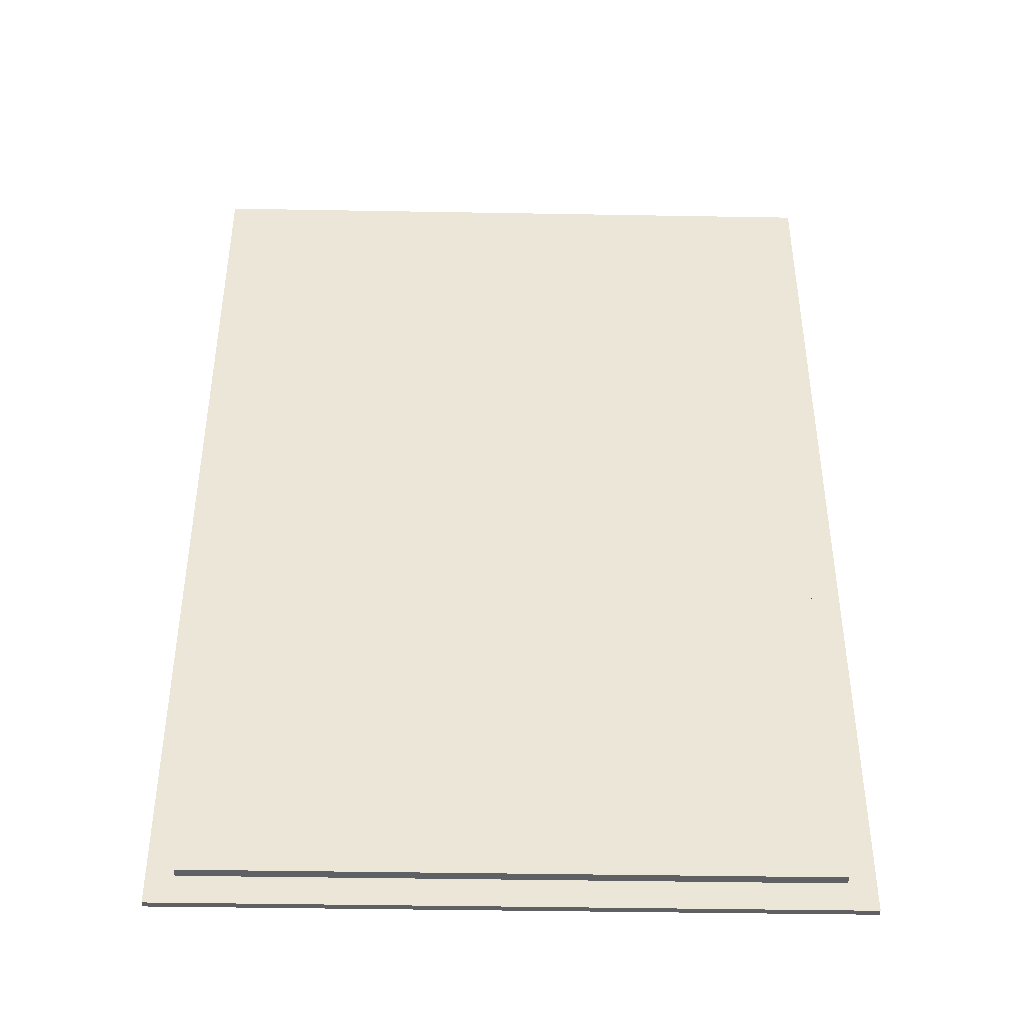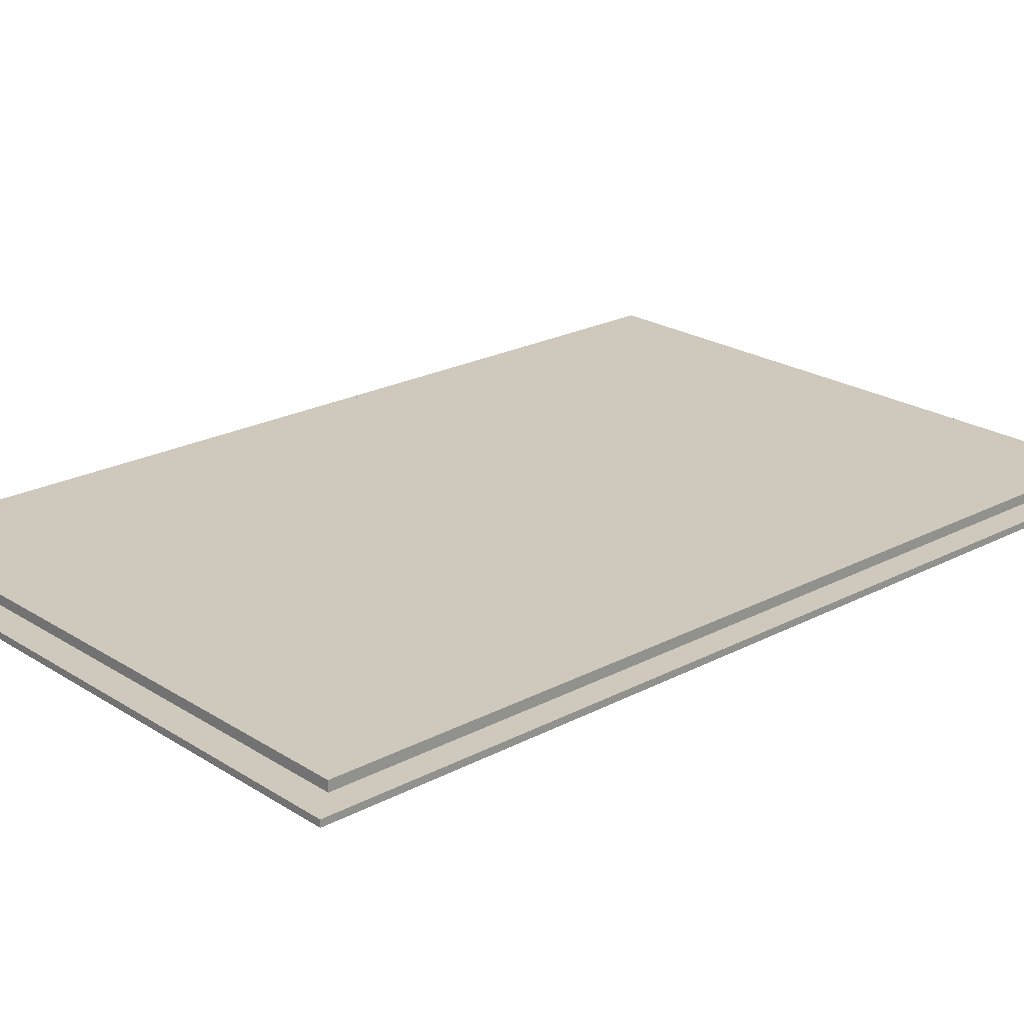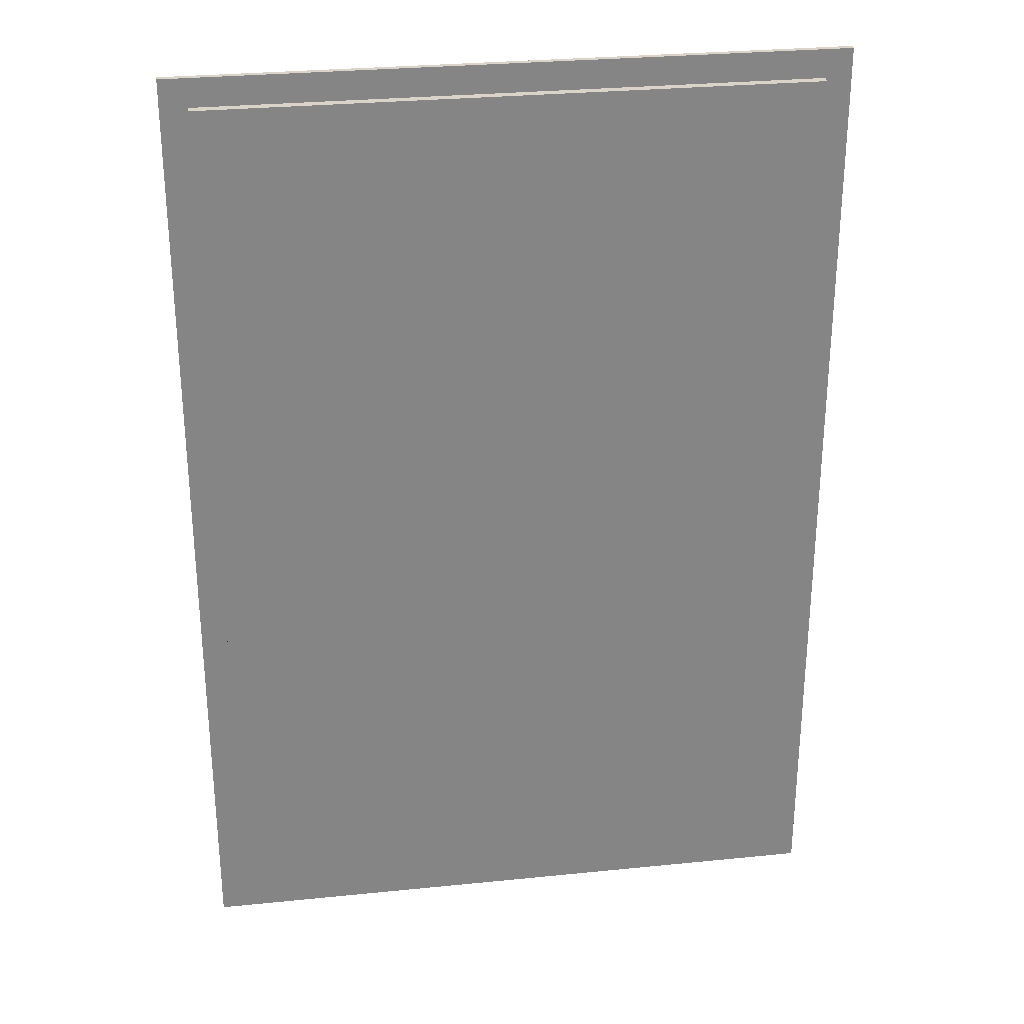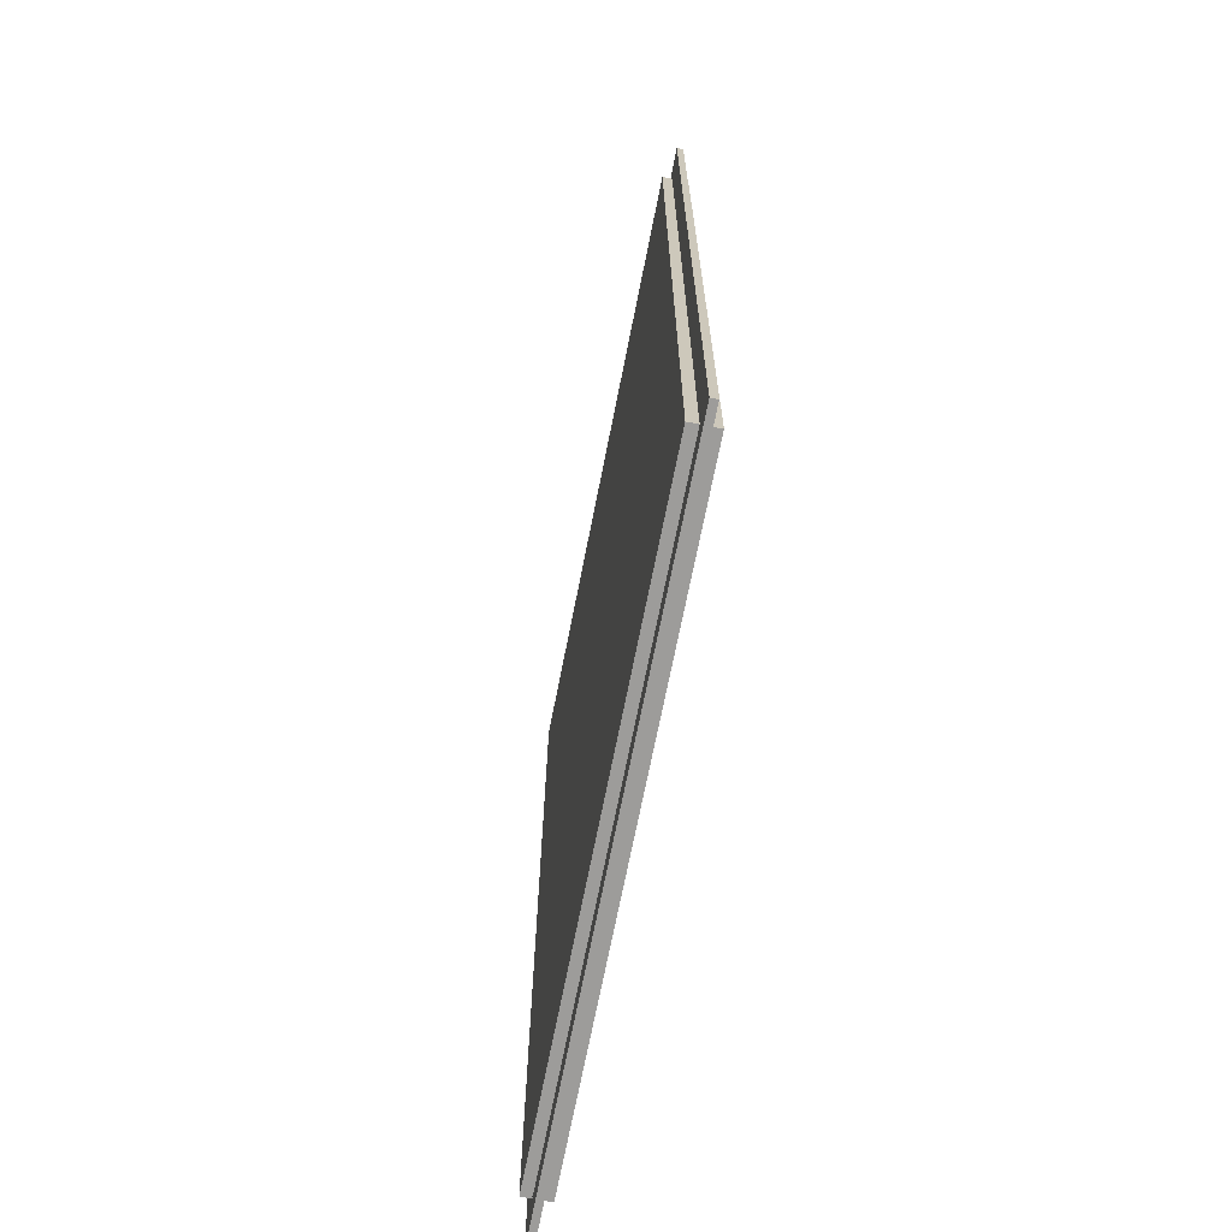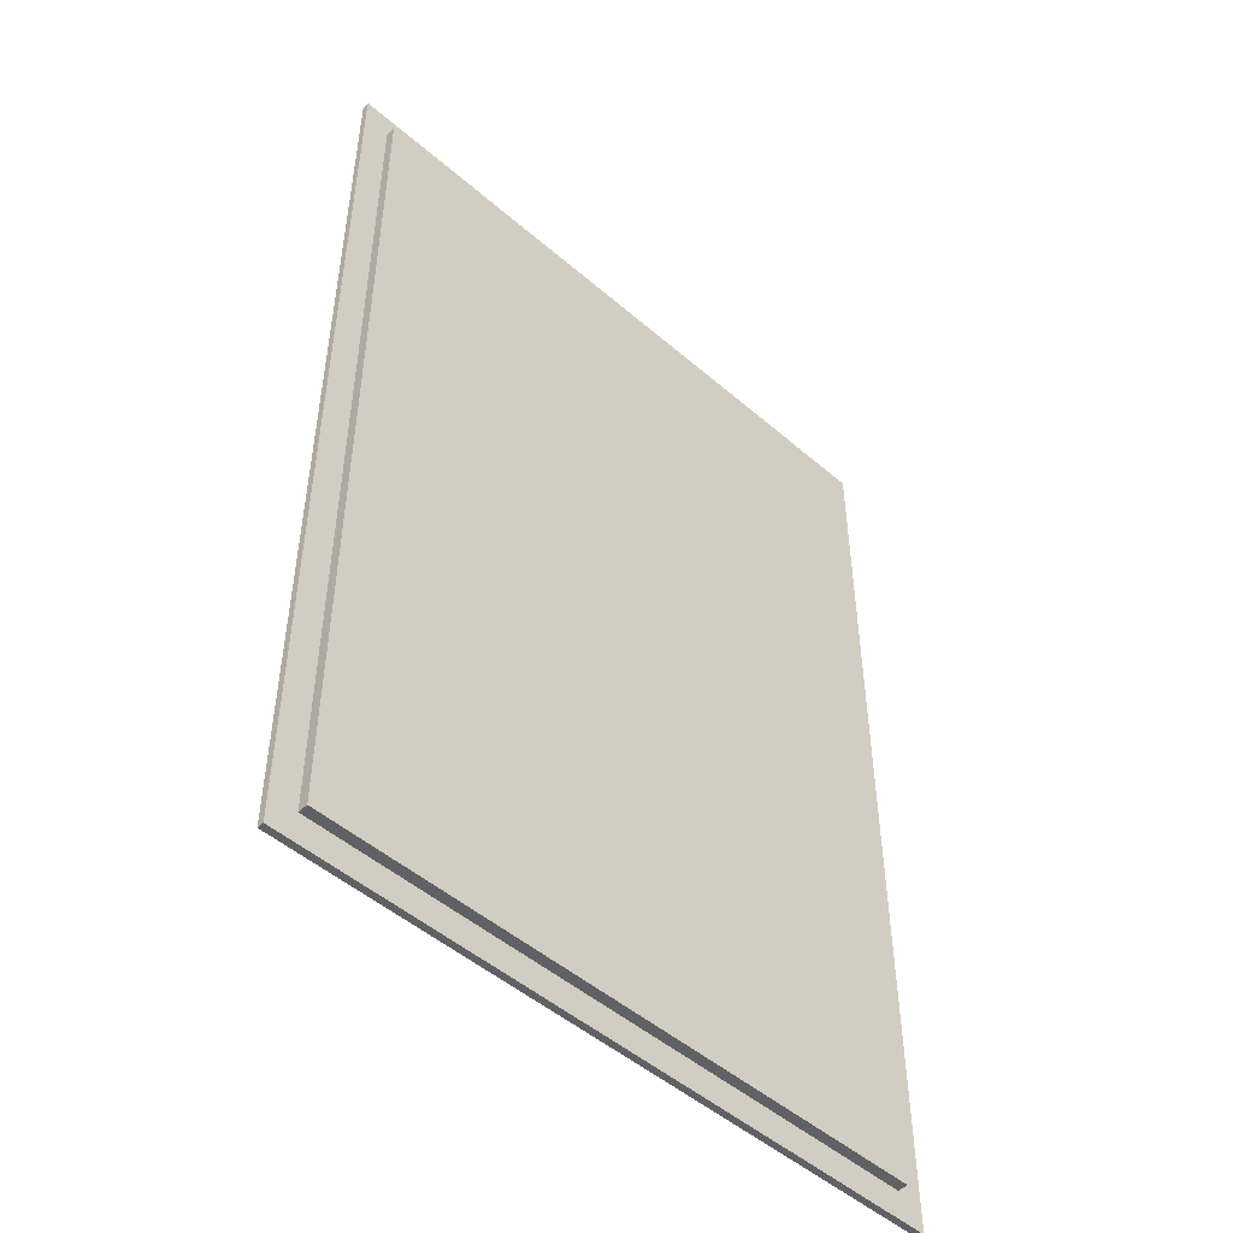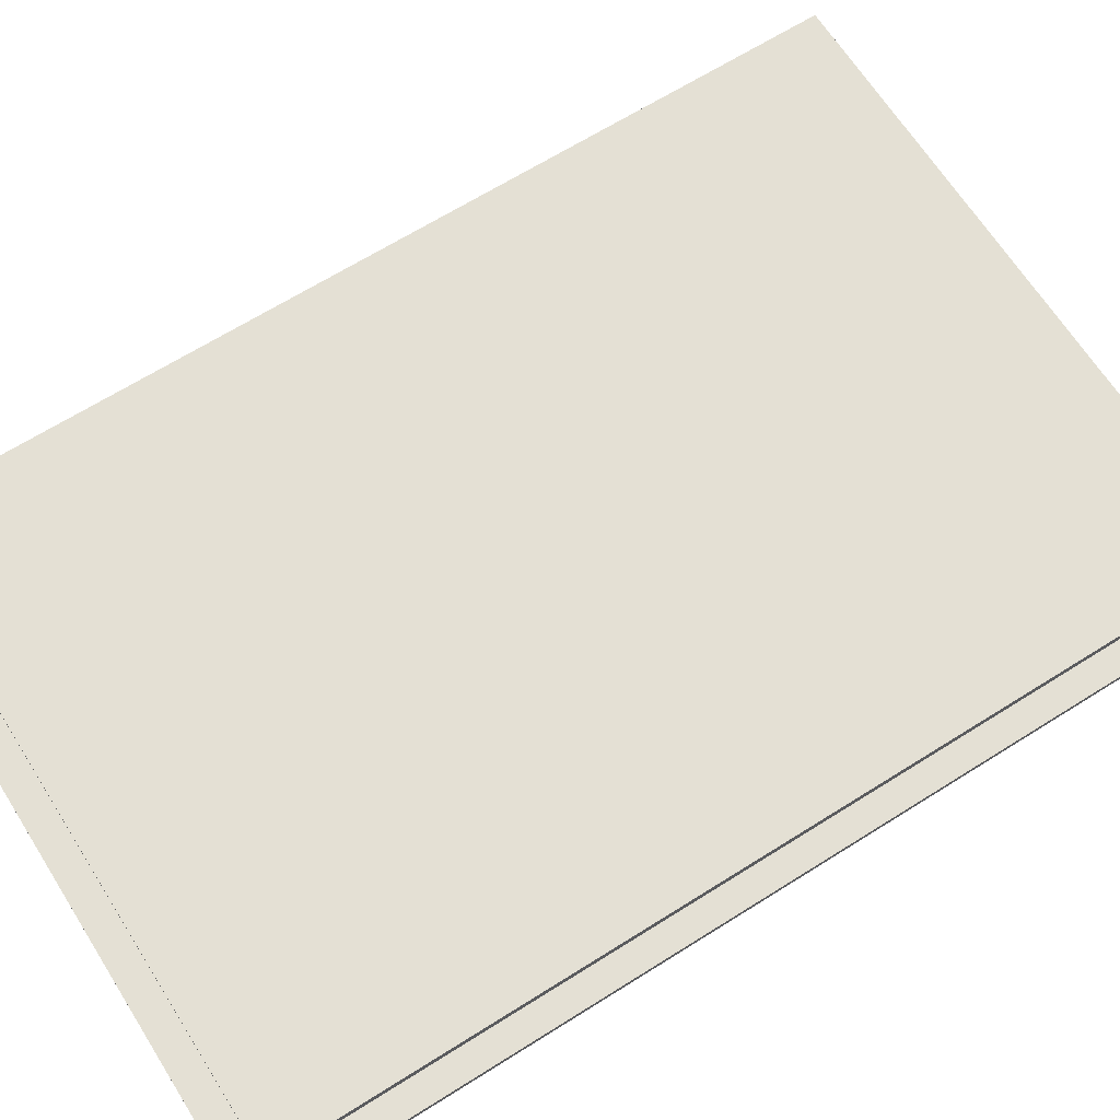
<metadata>
{"format":"obj","ext":"obj","renderer":"f3d","projection":"perspective","resolution":1024,"background":"white","views":[{"elev":-42.5,"azim":178.8,"up":"+Y"},{"elev":22.3,"azim":-132.4,"up":"+Z"},{"elev":28.8,"azim":-8.6,"up":"+Y"},{"elev":-70.2,"azim":78.8,"up":"+Y"},{"elev":-49.4,"azim":-43.7,"up":"+Y"},{"elev":66.2,"azim":57.7,"up":"+Z"}]}
</metadata>
<code>
o Door_Panel2/Door_Panel12/mesh95/mesh95-geometry#mesh95-geometry
v 0.05771 0.309 0.2121
v 0.05771 -0.3146 0.2121
v 0.4761 0.309 0.2121
v 0.05771 0.309 0.2053
v 0.4761 -0.3146 0.2121
v 0.05771 -0.3146 0.2053
v 0.4761 -0.3146 0.2053
v 0.4761 0.309 0.2053
v 0.05771 -0.3341 0.2053
v 0.4942 0.3285 0.2053
v 0.03952 -0.3341 0.2053
v 0.03952 0.3285 0.2053
v 0.4761 -0.3341 0.2053
v 0.4942 -0.3341 0.2007
v 0.03952 0.3285 0.2007
v 0.03952 -0.3341 0.2007
v 0.4942 -0.3341 0.2053
v 0.4942 0.3285 0.2007
v 0.4761 -0.3341 0.2007
v 0.05771 0.309 0.2007
v 0.4761 -0.3146 0.2007
v 0.05771 -0.3341 0.2007
v 0.4761 0.309 0.2007
v 0.05771 -0.3146 0.2007
v 0.05771 0.309 0.1939
v 0.4761 -0.3146 0.1939
v 0.4761 0.309 0.1939
v 0.05771 -0.3146 0.1939
f 1 2 3
f 3 2 1
f 1 4 2
f 2 4 1
f 5 3 2
f 2 3 5
f 1 3 4
f 4 3 1
f 6 2 4
f 4 2 6
f 5 7 3
f 3 7 5
f 5 2 7
f 7 2 5
f 8 4 3
f 3 4 8
f 6 7 2
f 2 7 6
f 6 4 9
f 9 4 6
f 4 6 8
f 8 6 4
f 8 3 7
f 7 3 8
f 8 10 4
f 4 10 8
f 7 8 6
f 6 8 7
f 6 9 7
f 7 9 6
f 11 9 4
f 4 9 11
f 7 10 8
f 8 10 7
f 10 12 4
f 4 12 10
f 13 7 9
f 9 7 13
f 11 14 9
f 9 14 11
f 11 4 12
f 12 4 11
f 13 10 7
f 7 10 13
f 12 10 15
f 15 10 12
f 9 14 13
f 13 14 9
f 16 14 11
f 11 14 16
f 12 15 11
f 11 15 12
f 17 10 13
f 13 10 17
f 18 15 10
f 10 15 18
f 17 13 14
f 14 13 17
f 19 14 16
f 16 14 19
f 16 11 15
f 15 11 16
f 17 14 10
f 10 14 17
f 18 20 15
f 15 20 18
f 18 10 14
f 14 10 18
f 19 21 14
f 14 21 19
f 22 19 16
f 16 19 22
f 16 15 22
f 22 15 16
f 23 20 18
f 18 20 23
f 20 22 15
f 15 22 20
f 14 23 18
f 18 23 14
f 21 19 24
f 24 19 21
f 23 14 21
f 21 14 23
f 22 24 19
f 19 24 22
f 20 23 25
f 25 23 20
f 23 21 20
f 20 21 23
f 24 22 20
f 20 22 24
f 21 24 26
f 26 24 21
f 24 20 21
f 21 20 24
f 21 26 23
f 23 26 21
f 27 25 23
f 23 25 27
f 20 25 24
f 24 25 20
f 28 26 24
f 24 26 28
f 27 23 26
f 26 23 27
f 27 26 25
f 25 26 27
f 28 24 25
f 25 24 28
f 28 25 26
f 26 25 28

</code>
